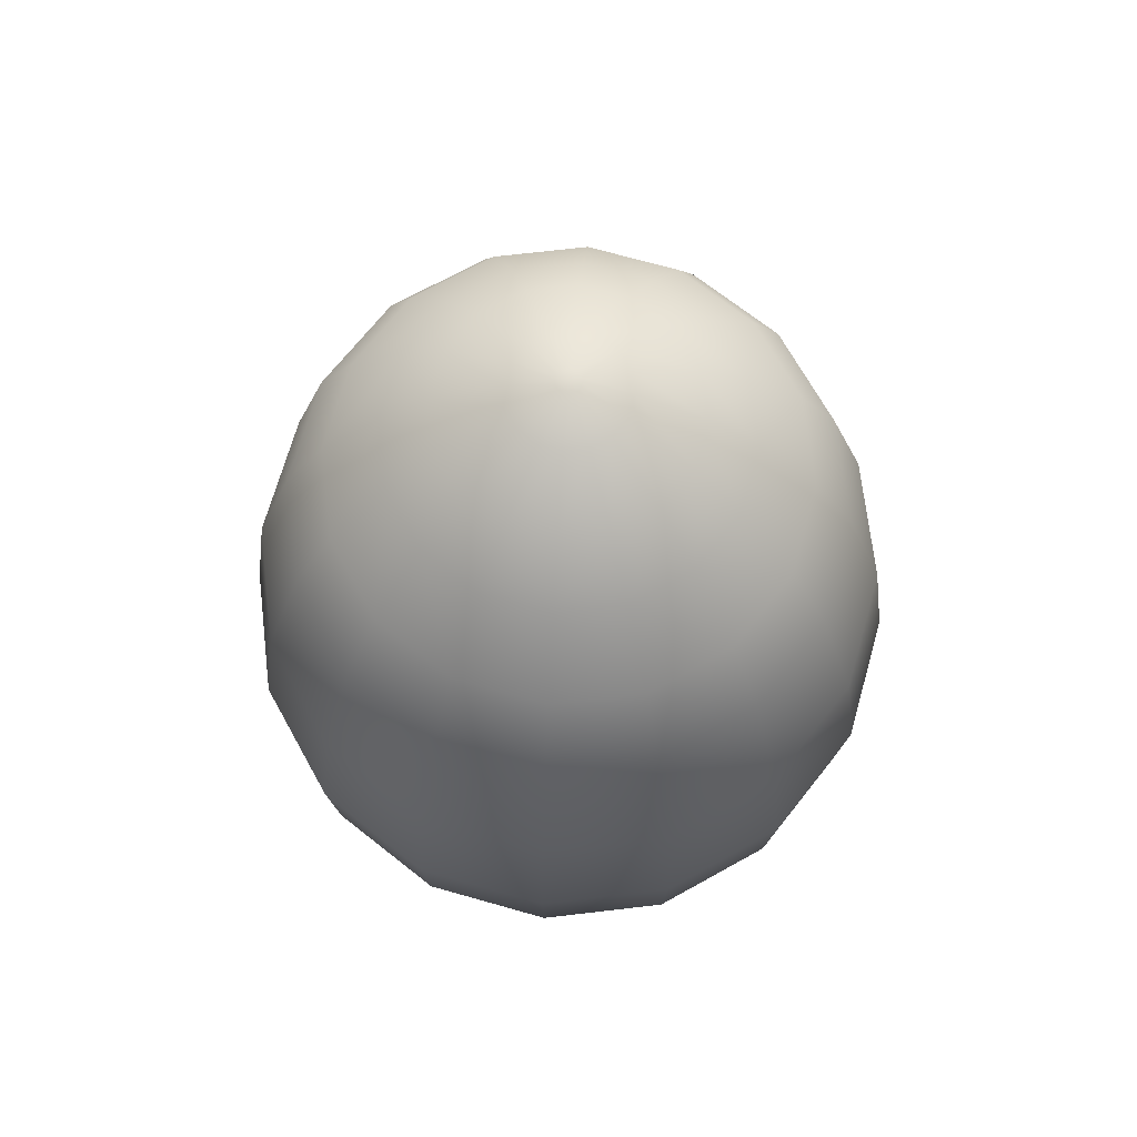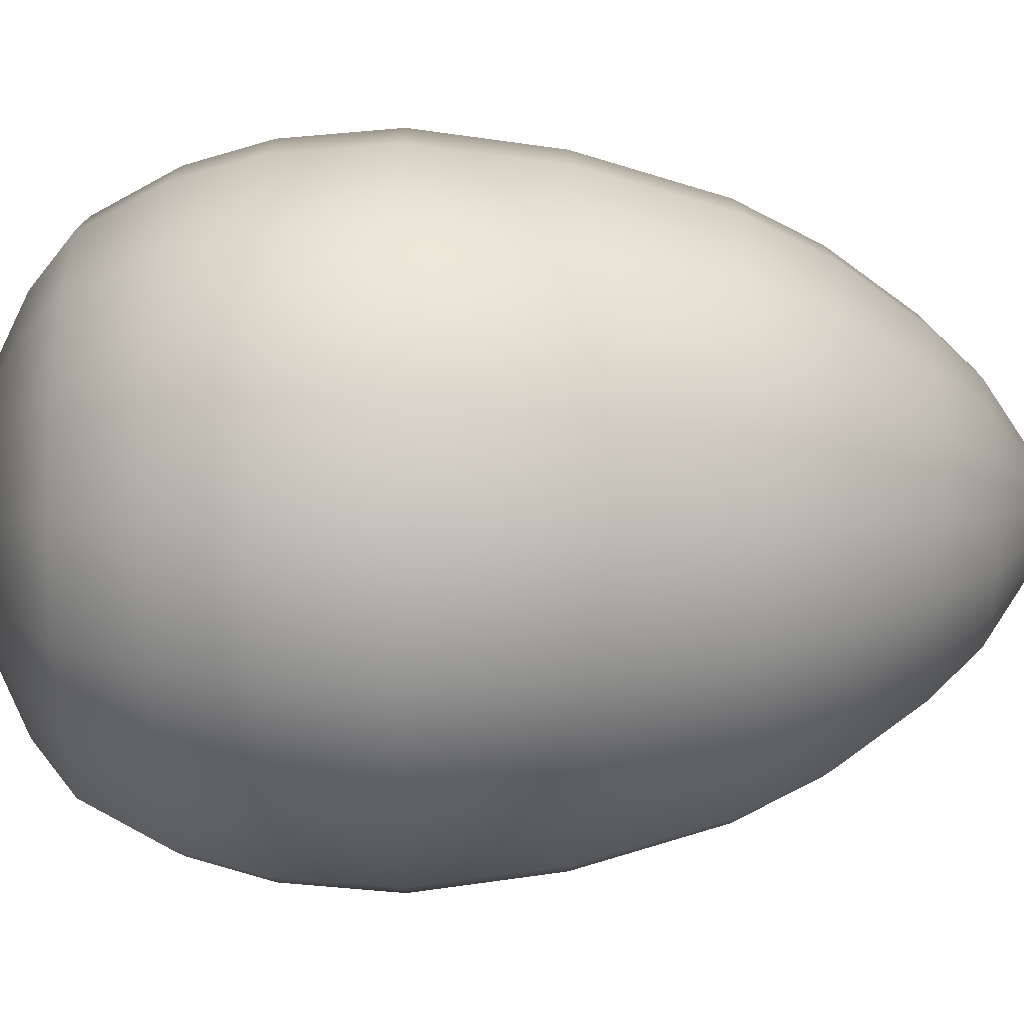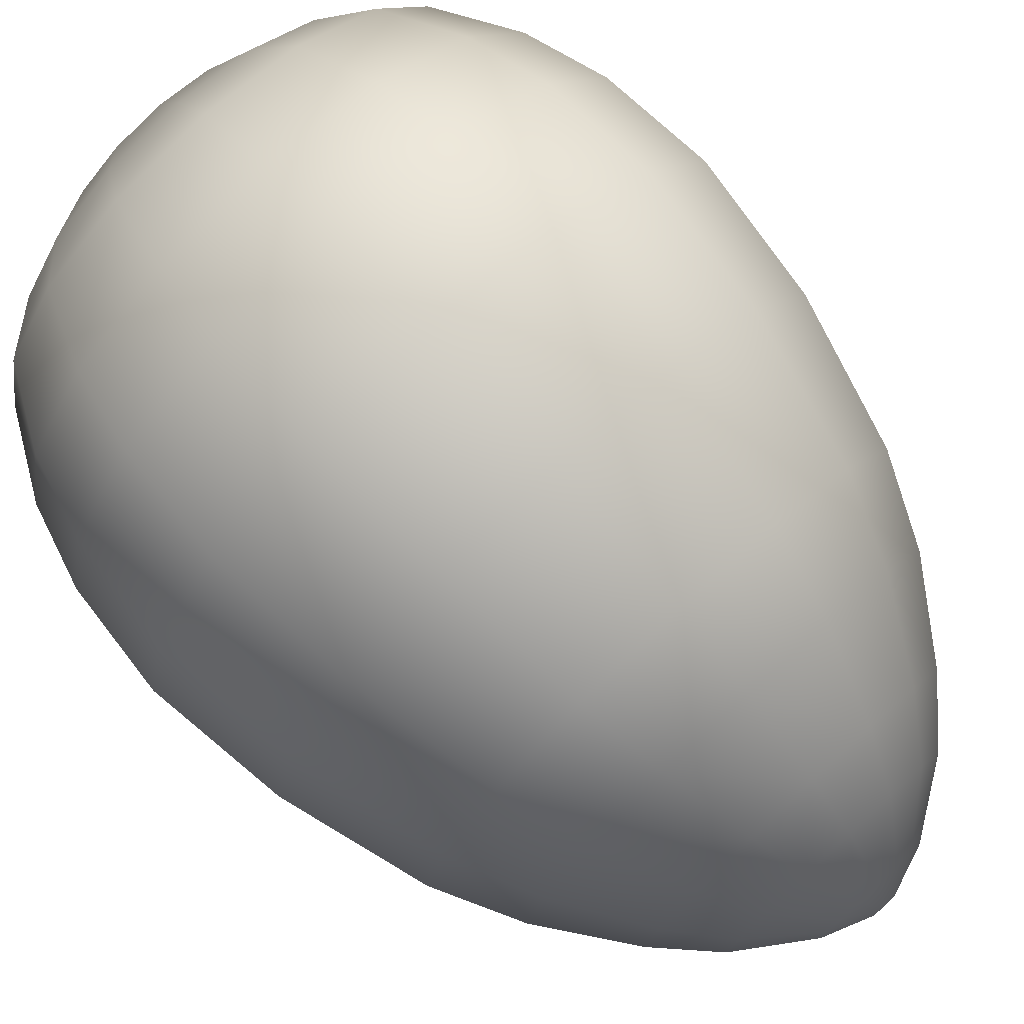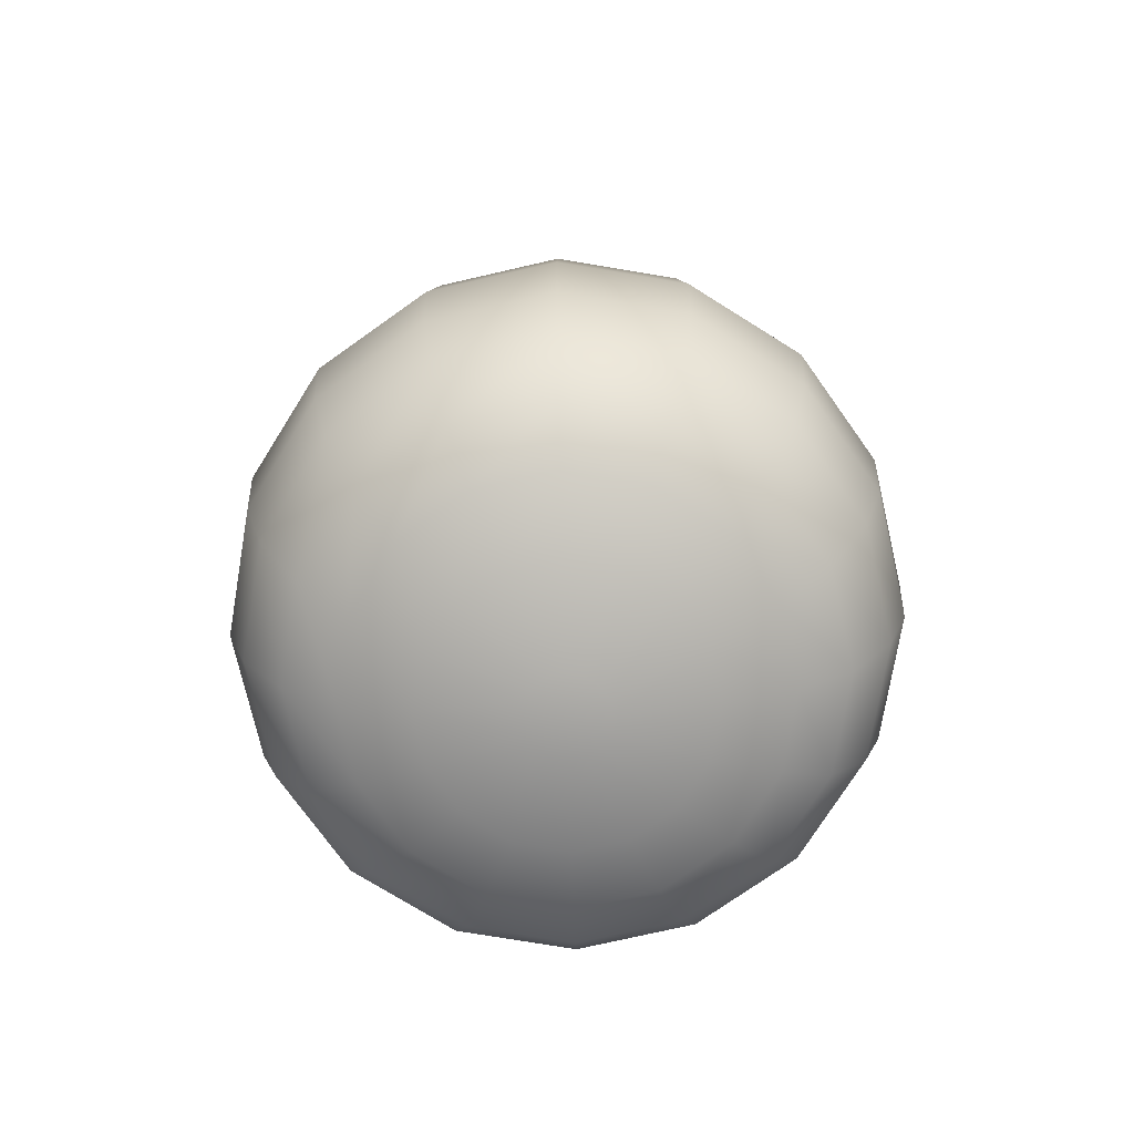
<metadata>
{"format":"obj","ext":"obj","renderer":"f3d","projection":"perspective","resolution":1024,"background":"white","views":[{"elev":69.7,"azim":49.6,"up":"+Y"},{"elev":1.8,"azim":89.4,"up":"+Z"},{"elev":76.7,"azim":137.4,"up":"+Z"},{"elev":-73.9,"azim":-65.8,"up":"+Y"}]}
</metadata>
<code>
g Colections_Easter_Eggs_3_9
v 0 0.4946 -0.01267
v -0.008961 0.4946 -0.008961
v -0.004852 0.4946 -0.01171
v 0.004852 0.4946 -0.01171
v -0.01267 0.4946 1.926e-08
v -0.01171 0.4946 -0.004852
v -0.008961 0.4946 0.008961
v -0.01171 0.4946 0.004852
v 0 0.4946 0.01267
v -0.004852 0.4946 0.01171
v 0.008961 0.4946 0.008961
v 0.004852 0.4946 0.01171
v 0.01267 0.4946 1.926e-08
v 0.01171 0.4946 0.004852
v 0.008961 0.4946 -0.008961
v 0.01171 0.4946 -0.004852
v -0.0509 0.4287 -0.1229
v 0 0.3752 -0.184
v 0 0.4287 -0.133
v -0.07042 0.3752 -0.17
v -0.09404 0.4287 -0.09404
v -0.1301 0.3752 -0.1301
v -0.1229 0.4287 -0.0509
v -0.17 0.3752 -0.07042
v -0.133 0.4287 1.638e-08
v -0.184 0.3752 1.404e-08
v 0.07042 0.3752 -0.17
v 0.0509 0.4287 -0.1229
v 0.1301 0.3752 -0.1301
v 0.09404 0.4287 -0.09404
v 0.17 0.3752 -0.07042
v 0.1229 0.4287 -0.0509
v 0.184 0.3752 1.404e-08
v 0.133 0.4287 1.638e-08
v -0.1745 0.2893 -0.1745
v -0.09446 0.2893 -0.228
v -0.228 0.2893 -0.09446
v -0.2468 0.2893 1.028e-08
v 0.228 0.2893 -0.09446
v 0.2468 0.2893 1.028e-08
v 0.1745 0.2893 -0.1745
v 0.09446 0.2893 -0.228
v 0 0.2893 -0.2468
v 0.05713 0.4767 -0.02366
v 0.06184 0.4767 1.848e-08
v 0.01171 0.4946 -0.004852
v 0.01267 0.4946 1.926e-08
v 0.008961 0.4946 -0.008961
v 0.04372 0.4767 -0.04372
v 0.004852 0.4946 -0.01171
v 0.02366 0.4767 -0.05713
v 0 0.4767 -0.06184
v 0 0.4946 -0.01267
v -0.004852 0.4946 -0.01171
v -0.02366 0.4767 -0.05713
v -0.008961 0.4946 -0.008961
v -0.04372 0.4767 -0.04372
v -0.01171 0.4946 -0.004852
v -0.05713 0.4767 -0.02366
v -0.01267 0.4946 1.926e-08
v -0.06184 0.4767 1.848e-08
v -0.1229 0.4287 0.0509
v -0.184 0.3752 1.404e-08
v -0.133 0.4287 1.638e-08
v -0.17 0.3752 0.07042
v -0.09404 0.4287 0.09404
v -0.1301 0.3752 0.1301
v -0.0509 0.4287 0.1229
v -0.07042 0.3752 0.17
v 0 0.4287 0.133
v 0 0.3752 0.184
v 0.0509 0.4287 0.1229
v 0.07042 0.3752 0.17
v 0.09404 0.4287 0.09404
v 0.1301 0.3752 0.1301
v 0.1229 0.4287 0.0509
v 0.17 0.3752 0.07042
v 0.133 0.4287 1.638e-08
v 0.184 0.3752 1.404e-08
v -0.1745 0.2893 0.1745
v -0.228 0.2893 0.09446
v -0.09446 0.2893 0.228
v 0 0.2893 0.2468
v 0.09446 0.2893 0.228
v 0.1745 0.2893 0.1745
v 0.228 0.2893 0.09446
v 0.2468 0.2893 1.028e-08
v 0.04372 0.4767 0.04372
v 0.05713 0.4767 0.02366
v 0.01171 0.4946 0.004852
v 0.008961 0.4946 0.008961
v 0.02366 0.4767 0.05713
v 0.004852 0.4946 0.01171
v 0 0.4767 0.06184
v 0 0.4946 0.01267
v -0.02366 0.4767 0.05713
v -0.004852 0.4946 0.01171
v -0.04372 0.4767 0.04372
v -0.008961 0.4946 0.008961
v -0.05713 0.4767 0.02366
v -0.01171 0.4946 0.004852
v -0.06184 0.4767 1.848e-08
v -0.01267 0.4946 1.926e-08
v 0.01267 0.4946 1.926e-08
v 0.06184 0.4767 1.848e-08
v -0.2468 0.2893 1.028e-08
v -0.2683 0.2033 0.1111
v -0.2904 0.2033 6.522e-09
v -0.3095 0.05244 0.1282
v -0.335 0.05244 -7.1e-11
v -0.2369 0.05244 0.2369
v -0.2053 0.2033 0.2053
v -0.1282 0.05244 0.3095
v -0.1111 0.2033 0.2683
v 0 0.05244 0.335
v 0 0.2033 0.2904
v 0.1282 0.05244 0.3095
v 0.1111 0.2033 0.2683
v 0.2369 0.05244 0.2369
v 0.2053 0.2033 0.2053
v 0.3095 0.05244 0.1282
v 0.2683 0.2033 0.1111
v 0.335 0.05244 -7.1e-11
v 0.2904 0.2033 6.522e-09
v -0.3281 -0.0984 0.1359
v -0.2511 -0.0984 0.2511
v -0.3187 -0.2184 0.132
v -0.345 -0.2184 -1.191e-08
v -0.3552 -0.0984 -6.664e-09
v -0.2439 -0.2184 0.2439
v -0.1359 -0.0984 0.3281
v -0.132 -0.2184 0.3187
v 0 -0.0984 0.3552
v 0 -0.2184 0.345
v 0.1359 -0.0984 0.3281
v 0.132 -0.2184 0.3187
v 0.2511 -0.0984 0.2511
v 0.2439 -0.2184 0.2439
v 0.3281 -0.0984 0.1359
v 0.3187 -0.2184 0.132
v 0.3552 -0.0984 -6.664e-09
v 0.345 -0.2184 -1.191e-08
v 0 -0.3045 0.3201
v -0.1225 -0.3045 0.2958
v -0.1046 -0.3901 0.2525
v -0.1933 -0.3901 0.1933
v -0.2264 -0.3045 0.2264
v -0.2525 -0.3901 0.1046
v -0.2958 -0.3045 0.1225
v -0.2733 -0.3901 -1.941e-08
v -0.3201 -0.3045 -1.567e-08
v 0 -0.3901 0.2733
v 0.1225 -0.3045 0.2958
v 0.1046 -0.3901 0.2525
v 0.2264 -0.3045 0.2264
v 0.1933 -0.3901 0.1933
v 0.2958 -0.3045 0.1225
v 0.2525 -0.3901 0.1046
v 0.3201 -0.3045 -1.567e-08
v 0.2733 -0.3901 -1.941e-08
v -0.2178 -0.4339 -2.133e-08
v -0.2012 -0.4339 0.08333
v -0.154 -0.4339 0.154
v -0.08333 -0.4339 0.2012
v 0 -0.4339 0.2178
v 0.08333 -0.4339 0.2012
v 0.154 -0.4339 0.154
v 0.2012 -0.4339 0.08333
v 0.2178 -0.4339 -2.133e-08
v -0.1432 -0.4709 -2.295e-08
v -0.1323 -0.4709 0.05479
v -0.03881 -0.4946 0.01608
v -0.04201 -0.4946 -2.398e-08
v -0.02971 -0.4946 0.02971
v -0.1012 -0.4709 0.1012
v -0.01608 -0.4946 0.03881
v -0.05479 -0.4709 0.1323
v 0 -0.4946 0.04201
v 0 -0.4709 0.1432
v 0.01608 -0.4946 0.03881
v 0.05479 -0.4709 0.1323
v 0.02971 -0.4946 0.02971
v 0.1012 -0.4709 0.1012
v 0.03881 -0.4946 0.01608
v 0.1323 -0.4709 0.05479
v 0.04201 -0.4946 -2.398e-08
v 0.1432 -0.4709 -2.295e-08
v -0.1282 0.05244 -0.3095
v 0 0.2033 -0.2904
v -0.1111 0.2033 -0.2683
v 0 0.05244 -0.335
v -0.2369 0.05244 -0.2369
v -0.2053 0.2033 -0.2053
v -0.3095 0.05244 -0.1282
v -0.2683 0.2033 -0.1111
v -0.335 0.05244 -7.1e-11
v -0.2904 0.2033 6.522e-09
v 0.1111 0.2033 -0.2683
v 0.1282 0.05244 -0.3095
v 0.2053 0.2033 -0.2053
v 0.2369 0.05244 -0.2369
v 0.2683 0.2033 -0.1111
v 0.3095 0.05244 -0.1282
v 0.2904 0.2033 6.522e-09
v 0.335 0.05244 -7.1e-11
v -0.3281 -0.0984 -0.1359
v -0.2511 -0.0984 -0.2511
v -0.2439 -0.2184 -0.2439
v -0.132 -0.2184 -0.3187
v -0.1359 -0.0984 -0.3281
v 0 -0.2184 -0.345
v 0 -0.0984 -0.3552
v -0.3187 -0.2184 -0.132
v -0.3552 -0.0984 -6.664e-09
v -0.345 -0.2184 -1.191e-08
v 0.132 -0.2184 -0.3187
v 0.1359 -0.0984 -0.3281
v 0.2439 -0.2184 -0.2439
v 0.2511 -0.0984 -0.2511
v 0.3187 -0.2184 -0.132
v 0.3281 -0.0984 -0.1359
v 0.345 -0.2184 -1.191e-08
v 0.3552 -0.0984 -6.664e-09
v 0.3201 -0.3045 -1.567e-08
v 0.2958 -0.3045 -0.1225
v 0.2733 -0.3901 -1.941e-08
v 0.2525 -0.3901 -0.1046
v 0.2264 -0.3045 -0.2264
v 0.1933 -0.3901 -0.1933
v 0.1225 -0.3045 -0.2958
v 0.1046 -0.3901 -0.2525
v 0 -0.3045 -0.3201
v 0 -0.3901 -0.2733
v -0.1225 -0.3045 -0.2958
v -0.1046 -0.3901 -0.2525
v -0.2264 -0.3045 -0.2264
v -0.1933 -0.3901 -0.1933
v -0.2958 -0.3045 -0.1225
v -0.2525 -0.3901 -0.1046
v -0.3201 -0.3045 -1.567e-08
v -0.2733 -0.3901 -1.941e-08
v 0 -0.4339 -0.2178
v -0.08333 -0.4339 -0.2012
v -0.154 -0.4339 -0.154
v -0.2012 -0.4339 -0.08333
v -0.2178 -0.4339 -2.133e-08
v 0.08333 -0.4339 -0.2012
v 0.154 -0.4339 -0.154
v 0.2012 -0.4339 -0.08333
v 0.2178 -0.4339 -2.133e-08
v 0 -0.4709 -0.1432
v -0.05479 -0.4709 -0.1323
v 0 -0.4946 -0.04201
v -0.01608 -0.4946 -0.03881
v -0.02971 -0.4946 -0.0297
v -0.1012 -0.4709 -0.1012
v -0.03881 -0.4946 -0.01608
v -0.1323 -0.4709 -0.05479
v -0.04201 -0.4946 -2.398e-08
v -0.1432 -0.4709 -2.295e-08
v 0.01608 -0.4946 -0.03881
v 0.05479 -0.4709 -0.1323
v 0.1012 -0.4709 -0.1012
v 0.02971 -0.4946 -0.02971
v 0.1323 -0.4709 -0.05479
v 0.03881 -0.4946 -0.01608
v 0.1432 -0.4709 -2.295e-08
v 0.04201 -0.4946 -2.398e-08
v 0.01608 -0.4946 -0.03881
v 0.03881 -0.4946 -0.01608
v 0.02971 -0.4946 -0.02971
v 0 -0.4946 -0.04201
v 0.03881 -0.4946 0.01608
v 0.04201 -0.4946 -2.398e-08
v 0.01608 -0.4946 0.03881
v 0.02971 -0.4946 0.02971
v -0.01608 -0.4946 0.03881
v 0 -0.4946 0.04201
v -0.03881 -0.4946 0.01608
v -0.02971 -0.4946 0.02971
v -0.03881 -0.4946 -0.01608
v -0.04201 -0.4946 -2.398e-08
v -0.01608 -0.4946 -0.03881
v -0.02971 -0.4946 -0.0297
g Colections_Easter_Eggs_3_9_0
f 3 2 1
f 4 1 2
f 4 2 5
f 6 5 2
f 4 5 7
f 8 7 5
f 4 7 9
f 10 9 7
f 4 9 11
f 12 11 9
f 4 11 13
f 14 13 11
f 4 13 15
f 16 15 13
f 19 18 17
f 20 17 18
f 17 20 21
f 22 21 20
f 21 22 23
f 24 23 22
f 23 24 25
f 26 25 24
f 18 19 27
f 28 27 19
f 27 28 29
f 30 29 28
f 29 30 31
f 32 31 30
f 31 32 33
f 34 33 32
f 22 20 35
f 36 35 20
f 24 22 37
f 35 37 22
f 26 24 38
f 37 38 24
f 31 33 39
f 40 39 33
f 29 31 41
f 39 41 31
f 27 29 42
f 41 42 29
f 42 43 27
f 43 36 18
f 20 18 36
f 18 27 43
f 32 44 34
f 45 34 44
f 44 46 45
f 47 45 46
f 46 44 48
f 49 48 44
f 48 49 50
f 51 50 49
f 51 52 50
f 53 50 52
f 53 52 54
f 55 54 52
f 54 55 56
f 57 56 55
f 56 57 58
f 59 58 57
f 58 59 60
f 61 60 59
f 52 19 55
f 17 55 19
f 55 17 57
f 21 57 17
f 57 21 59
f 23 59 21
f 59 23 61
f 25 61 23
f 19 52 28
f 51 28 52
f 28 51 30
f 49 30 51
f 30 49 32
f 44 32 49
f 64 63 62
f 65 62 63
f 62 65 66
f 67 66 65
f 66 67 68
f 69 68 67
f 68 69 70
f 71 70 69
f 70 71 72
f 73 72 71
f 72 73 74
f 75 74 73
f 74 75 76
f 77 76 75
f 76 77 78
f 79 78 77
f 67 65 80
f 81 80 65
f 69 67 82
f 80 82 67
f 71 69 83
f 82 83 69
f 73 71 84
f 83 84 71
f 75 73 85
f 84 85 73
f 77 75 86
f 85 86 75
f 79 77 87
f 86 87 77
f 74 88 72
f 76 89 74
f 88 74 89
f 89 90 88
f 91 88 90
f 88 91 92
f 93 92 91
f 92 93 94
f 95 94 93
f 94 95 96
f 97 96 95
f 96 97 98
f 99 98 97
f 98 99 100
f 101 100 99
f 100 101 102
f 103 102 101
f 90 89 104
f 105 104 89
f 102 64 100
f 62 100 64
f 100 62 98
f 66 98 62
f 98 66 96
f 68 96 66
f 96 68 94
f 70 94 68
f 72 92 70
f 94 70 92
f 92 72 88
f 78 105 76
f 89 76 105
f 65 63 81
f 106 81 63
f 81 106 107
f 108 107 106
f 107 108 109
f 110 109 108
f 109 111 107
f 112 107 111
f 107 112 81
f 111 113 112
f 114 112 113
f 113 115 114
f 116 114 115
f 115 117 116
f 118 116 117
f 117 119 118
f 120 118 119
f 119 121 120
f 122 120 121
f 121 123 122
f 124 122 123
f 109 110 125
f 111 109 126
f 125 126 109
f 125 127 126
f 127 125 128
f 129 128 125
f 130 126 127
f 126 130 131
f 126 131 111
f 132 131 130
f 131 132 133
f 134 133 132
f 133 134 135
f 136 135 134
f 135 136 137
f 138 137 136
f 137 138 139
f 140 139 138
f 139 140 141
f 142 141 140
f 131 133 113
f 113 111 131
f 115 113 133
f 133 135 115
f 117 115 135
f 135 137 117
f 119 117 137
f 137 139 119
f 121 119 139
f 139 141 121
f 123 121 141
f 134 143 136
f 143 134 144
f 144 145 143
f 145 144 146
f 147 146 144
f 146 147 148
f 149 148 147
f 148 149 150
f 151 150 149
f 152 143 145
f 143 152 153
f 154 153 152
f 153 154 155
f 156 155 154
f 155 156 157
f 158 157 156
f 157 158 159
f 160 159 158
f 150 161 148
f 162 148 161
f 148 162 146
f 163 146 162
f 146 163 145
f 164 145 163
f 145 164 152
f 165 152 164
f 152 165 154
f 166 154 165
f 154 166 156
f 167 156 166
f 156 167 158
f 168 158 167
f 158 168 160
f 169 160 168
f 161 170 162
f 171 162 170
f 162 171 163
f 171 170 172
f 173 172 170
f 172 174 171
f 175 171 174
f 175 163 171
f 163 175 164
f 174 176 175
f 177 175 176
f 177 164 175
f 164 177 165
f 176 178 177
f 179 177 178
f 179 165 177
f 165 179 166
f 178 180 179
f 181 179 180
f 181 166 179
f 166 181 167
f 180 182 181
f 183 181 182
f 182 184 183
f 185 183 184
f 184 186 185
f 187 185 186
f 183 167 181
f 185 168 183
f 167 183 168
f 187 169 185
f 168 185 169
f 190 189 188
f 191 188 189
f 188 192 190
f 193 190 192
f 192 194 193
f 195 193 194
f 194 196 195
f 197 195 196
f 189 198 191
f 199 191 198
f 198 200 199
f 201 199 200
f 200 202 201
f 203 201 202
f 202 204 203
f 205 203 204
f 194 192 206
f 207 206 192
f 207 208 206
f 208 207 209
f 210 209 207
f 209 210 211
f 212 211 210
f 213 206 208
f 206 213 214
f 215 214 213
f 211 212 216
f 217 216 212
f 216 217 218
f 219 218 217
f 218 219 220
f 221 220 219
f 220 221 222
f 223 222 221
f 212 210 191
f 188 191 210
f 210 207 188
f 192 188 207
f 223 221 205
f 203 205 221
f 221 219 203
f 201 203 219
f 219 217 201
f 199 201 217
f 191 199 212
f 217 212 199
f 222 224 220
f 225 220 224
f 224 226 225
f 227 225 226
f 225 227 228
f 229 228 227
f 228 229 230
f 231 230 229
f 230 231 232
f 233 232 231
f 232 233 234
f 235 234 233
f 234 235 236
f 237 236 235
f 236 237 238
f 239 238 237
f 238 239 240
f 241 240 239
f 233 242 235
f 243 235 242
f 235 243 237
f 244 237 243
f 237 244 239
f 245 239 244
f 239 245 241
f 246 241 245
f 231 247 233
f 242 233 247
f 247 231 248
f 229 248 231
f 248 229 249
f 227 249 229
f 249 227 250
f 226 250 227
f 242 251 243
f 252 243 251
f 243 252 244
f 251 253 252
f 254 252 253
f 254 255 252
f 256 252 255
f 255 257 256
f 258 256 257
f 257 259 258
f 260 258 259
f 253 251 261
f 262 261 251
f 262 263 261
f 264 261 263
f 263 265 264
f 266 264 265
f 265 267 266
f 268 266 267
f 258 245 256
f 244 256 245
f 256 244 252
f 260 246 258
f 245 258 246
f 265 249 267
f 250 267 249
f 263 248 265
f 249 265 248
f 262 247 263
f 248 263 247
f 247 262 242
f 251 242 262
f 271 270 269
f 272 269 270
f 272 270 273
f 274 273 270
f 272 273 275
f 276 275 273
f 272 275 277
f 278 277 275
f 272 277 279
f 280 279 277
f 272 279 281
f 282 281 279
f 272 281 283
f 284 283 281
f 196 194 214
f 206 214 194
f 129 125 110
f 234 209 232
f 211 232 209
f 209 234 208
f 236 208 234
f 208 236 213
f 238 213 236
f 213 238 215
f 240 215 238
f 232 211 230
f 216 230 211
f 230 216 228
f 218 228 216
f 228 218 225
f 220 225 218
f 149 127 151
f 128 151 127
f 127 149 130
f 147 130 149
f 130 147 132
f 144 132 147
f 132 144 134
f 153 136 143
f 136 153 138
f 155 138 153
f 138 155 140
f 157 140 155
f 140 157 142
f 159 142 157
f 36 43 190
f 189 190 43
f 190 193 36
f 35 36 193
f 193 195 35
f 37 35 195
f 195 197 37
f 38 37 197
f 43 42 189
f 198 189 42
f 42 41 198
f 200 198 41
f 41 39 200
f 202 200 39
f 39 40 202
f 204 202 40
f 80 81 112
f 112 114 80
f 82 80 114
f 114 116 82
f 83 82 116
f 116 118 83
f 84 83 118
f 118 120 84
f 85 84 120
f 120 122 85
f 86 85 122
f 122 124 86
f 87 86 124

</code>
